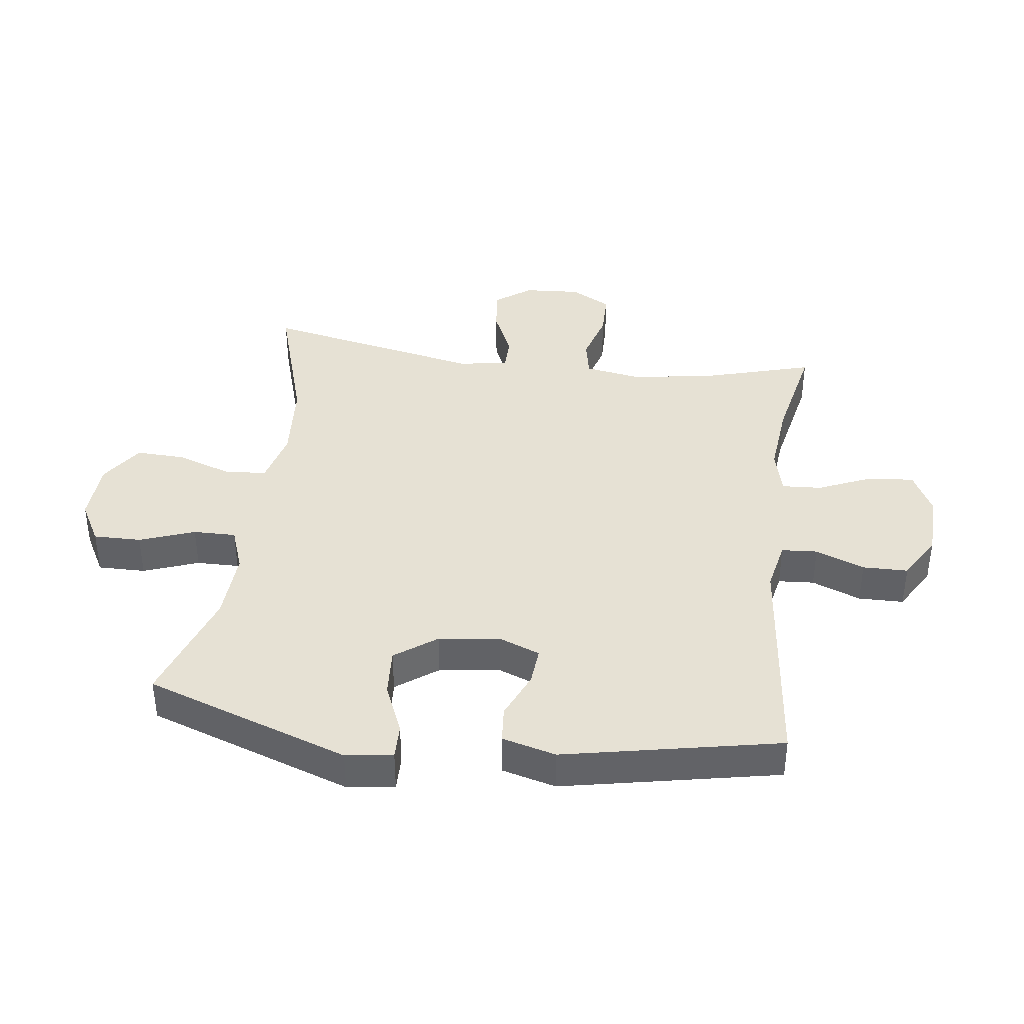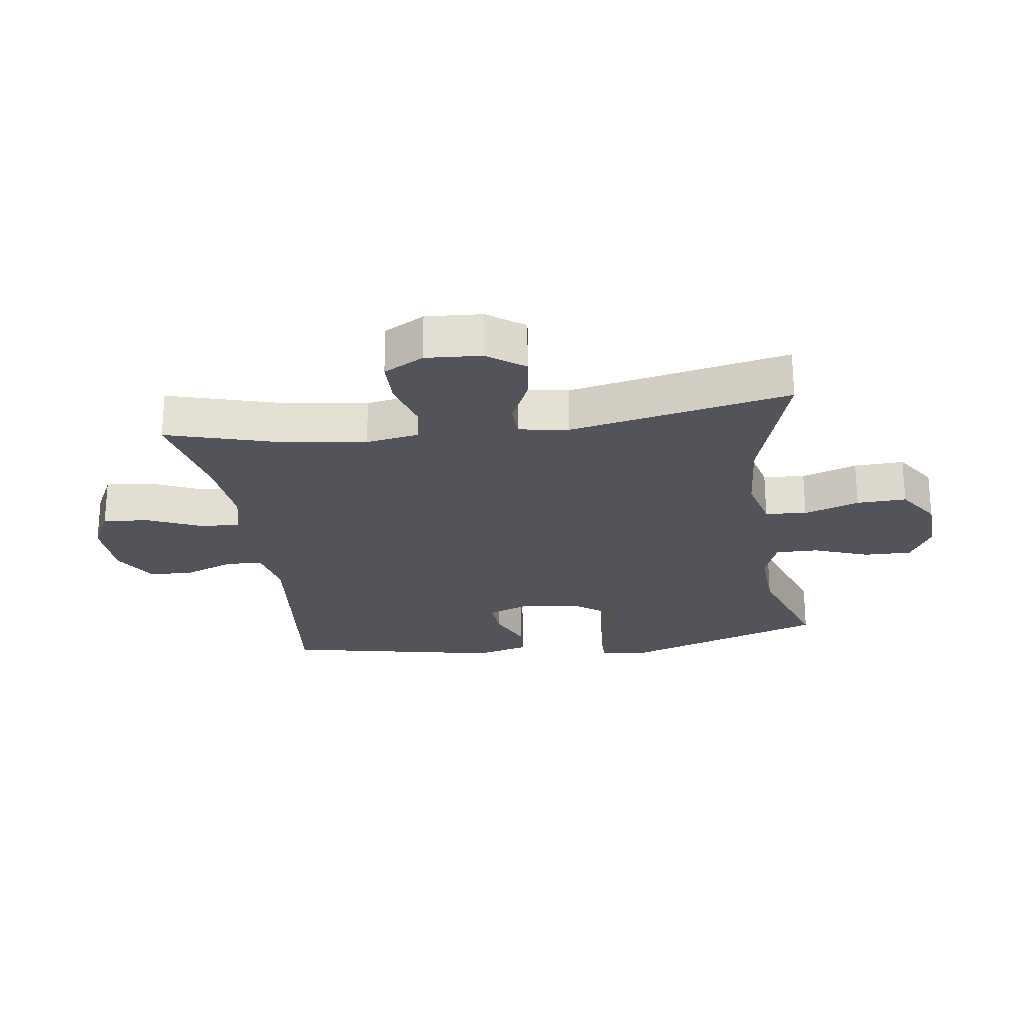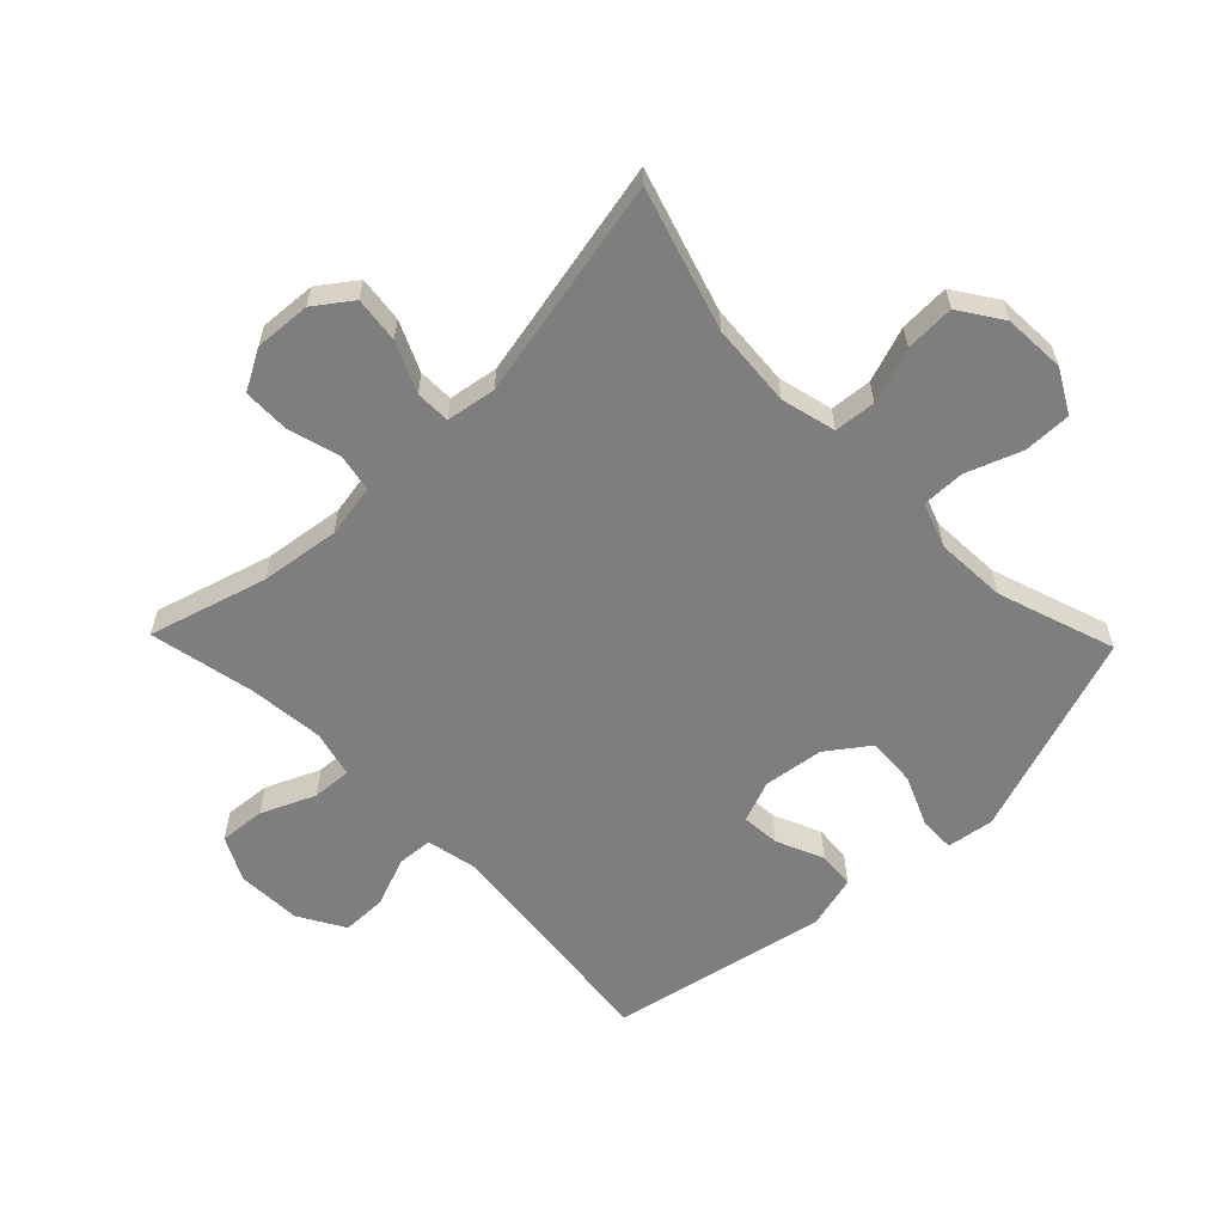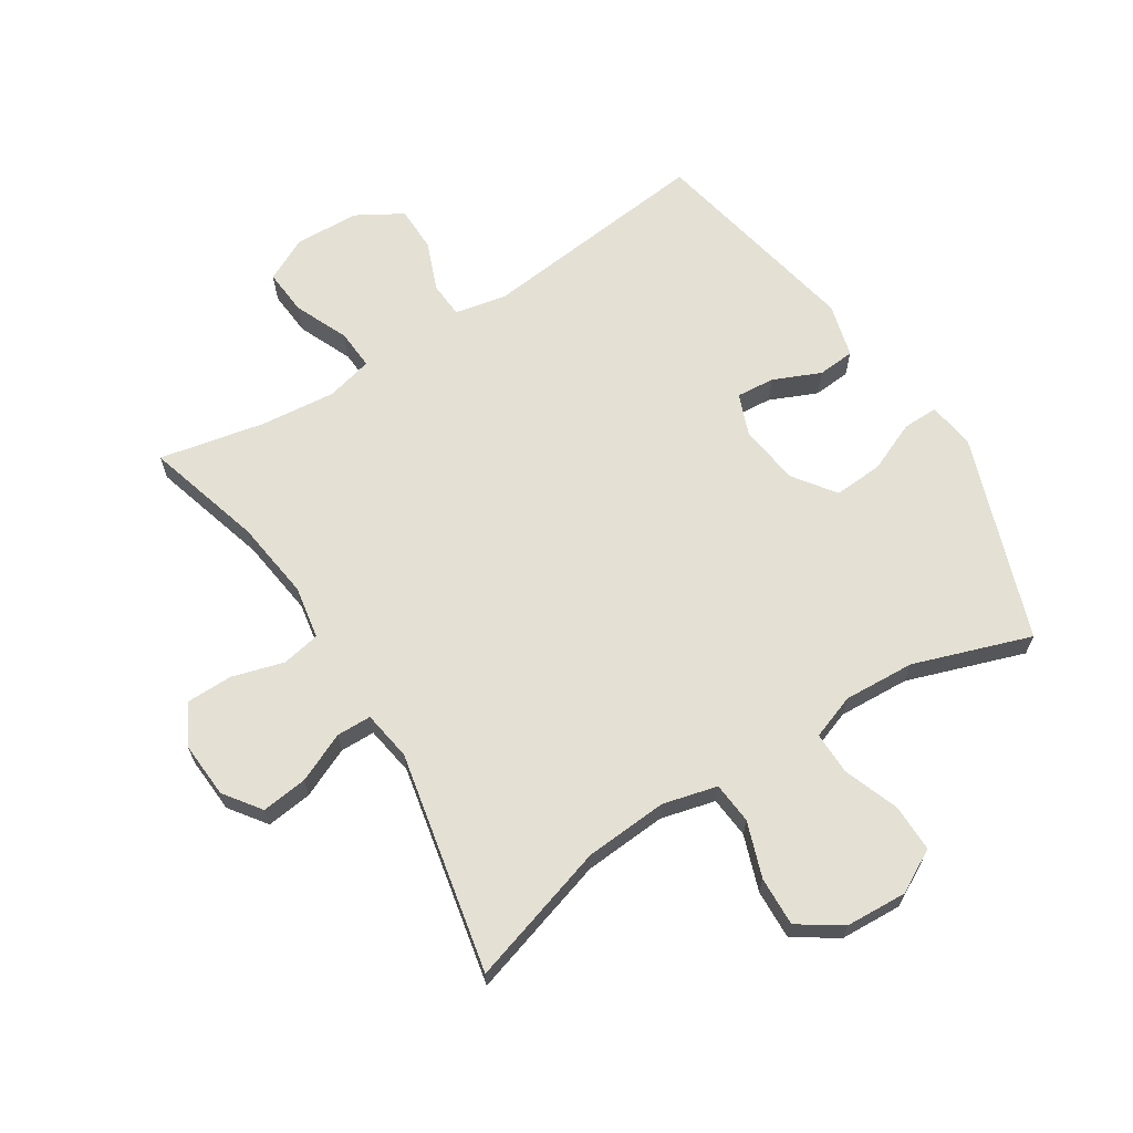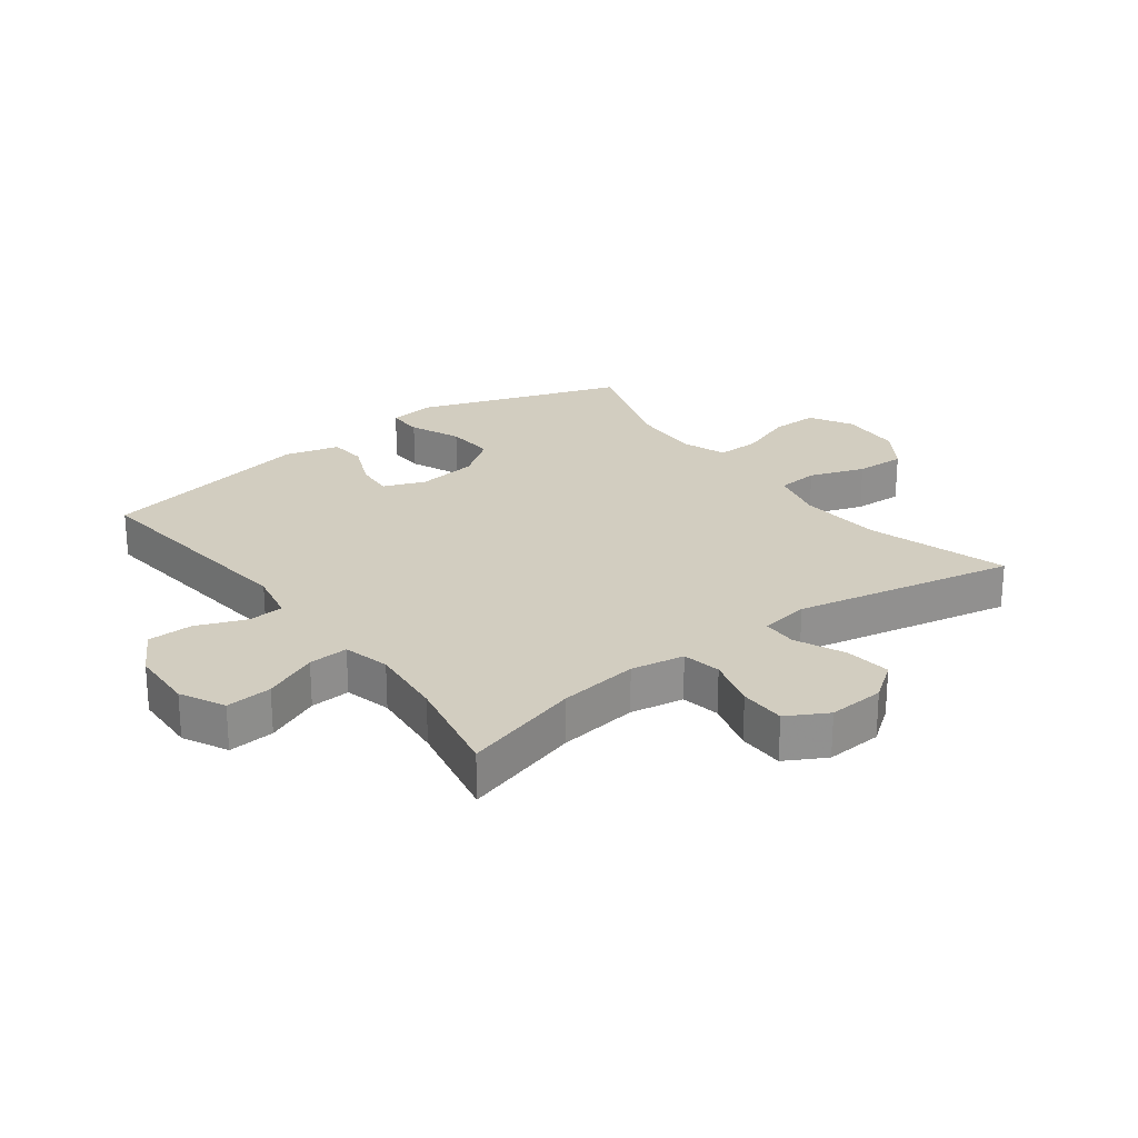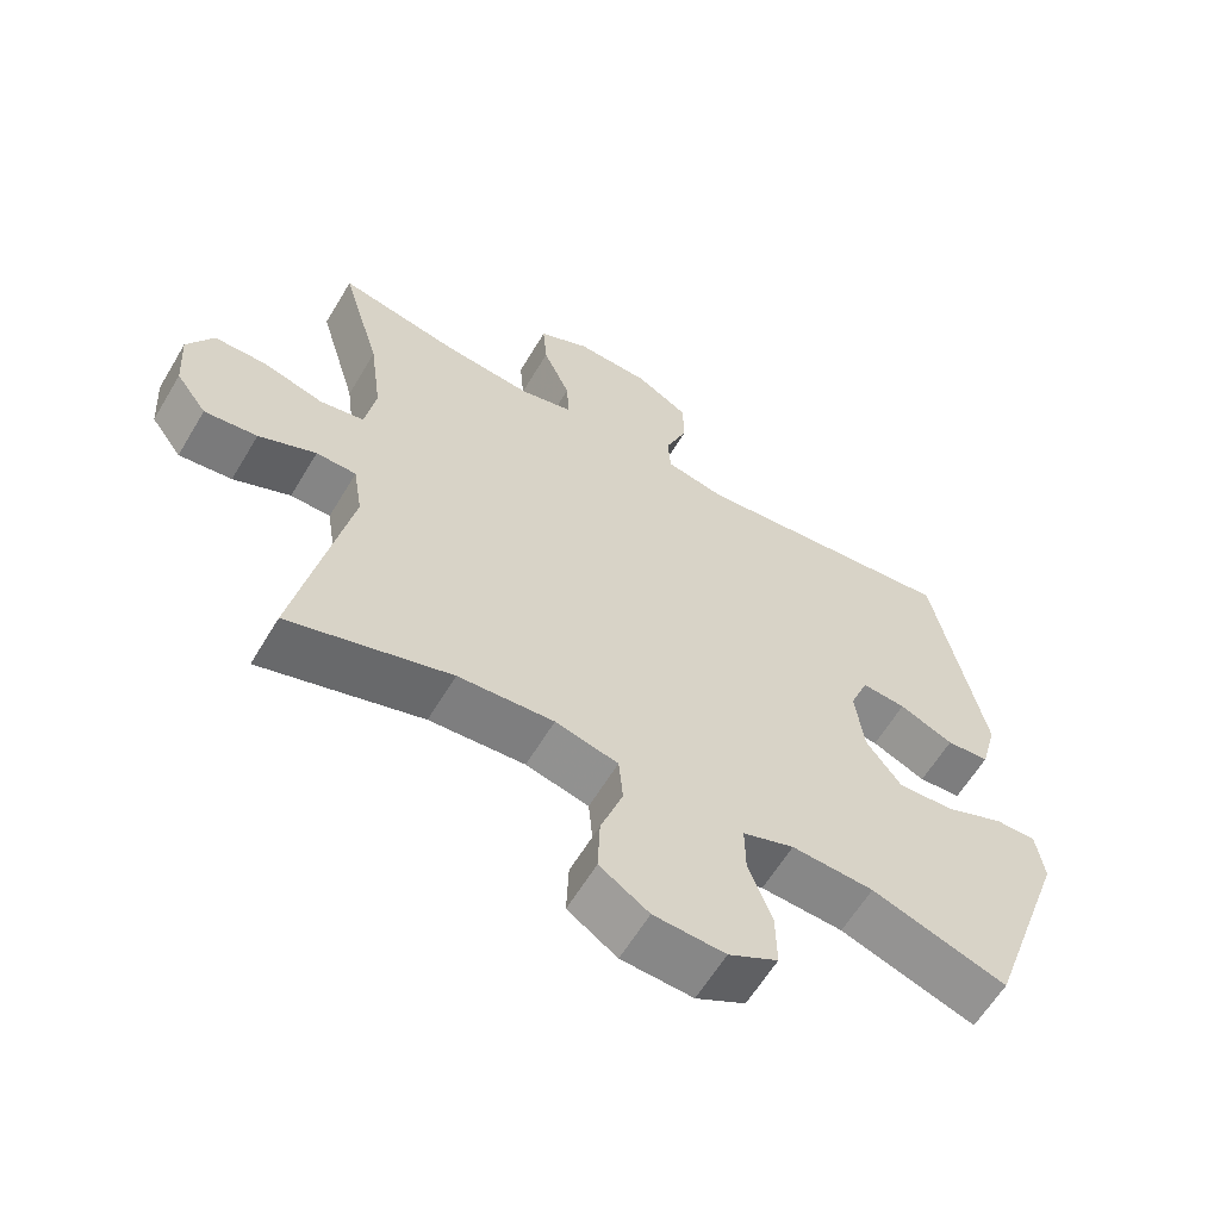
<metadata>
{"format":"obj","ext":"obj","renderer":"f3d","projection":"perspective","resolution":1024,"background":"white","views":[{"elev":39.3,"azim":-82.5,"up":"+Y"},{"elev":-23.8,"azim":98.1,"up":"+Y"},{"elev":-59.5,"azim":134.1,"up":"+Y"},{"elev":65.8,"azim":147.7,"up":"+Y"},{"elev":24.6,"azim":53.1,"up":"+Y"},{"elev":-61.3,"azim":149.2,"up":"+Z"}]}
</metadata>
<code>
v 0.5 0.07 -0.5
v 0.273 0.07 -0.43
v 0.139 0.07 -0.42
v 0.051 0.07 -0.442
v 0.045 0.07 -0.509
v 0.076 0.07 -0.598
v 0.079 0.07 -0.678
v 0.01 0.07 -0.724
v -0.09 0.07 -0.729
v -0.159 0.07 -0.691
v -0.158 0.07 -0.614
v -0.125 0.07 -0.525
v -0.124 0.07 -0.456
v -0.196 0.07 -0.43
v -0.311 0.07 -0.436
v -0.5 0.07 -0.5
v -0.615 0.07 -0.17
v -0.604 0.07 -0.094
v -0.547 0.07 -0.095
v -0.465 0.07 -0.13
v -0.386 0.07 -0.135
v -0.337 0.07 -0.068
v -0.324 0.07 0.03
v -0.35 0.07 0.097
v -0.412 0.07 0.092
v -0.488 0.07 0.059
v -0.548 0.07 0.064
v -0.571 0.07 0.151
v -0.5 0.07 0.5
v -0.125 0.07 0.459
v -0.042 0.07 0.476
v -0.038 0.07 0.534
v -0.069 0.07 0.613
v -0.068 0.07 0.686
v 0.006 0.07 0.729
v 0.11 0.07 0.733
v 0.181 0.07 0.697
v 0.175 0.07 0.623
v 0.137 0.07 0.536
v 0.133 0.07 0.472
v 0.208 0.07 0.453
v 0.33 0.07 0.465
v 0.5 0.07 0.5
v 0.445 0.07 0.31
v 0.428 0.07 0.182
v 0.443 0.07 0.096
v 0.505 0.07 0.084
v 0.589 0.07 0.108
v 0.663 0.07 0.107
v 0.699 0.07 0.042
v 0.693 0.07 -0.049
v 0.65 0.07 -0.108
v 0.576 0.07 -0.099
v 0.496 0.07 -0.063
v 0.44 0.07 -0.064
v 0.427 0.07 -0.144
v 0.5 0 -0.5
v 0.273 0 -0.43
v 0.139 0 -0.42
v 0.051 0 -0.442
v 0.045 0 -0.509
v 0.076 0 -0.598
v 0.079 0 -0.678
v 0.01 0 -0.724
v -0.09 0 -0.729
v -0.159 0 -0.691
v -0.158 0 -0.614
v -0.125 0 -0.525
v -0.124 0 -0.456
v -0.196 0 -0.43
v -0.311 0 -0.436
v -0.5 0 -0.5
v -0.615 0 -0.17
v -0.604 0 -0.094
v -0.547 0 -0.095
v -0.465 0 -0.13
v -0.386 0 -0.135
v -0.337 0 -0.068
v -0.324 0 0.03
v -0.35 0 0.097
v -0.412 0 0.092
v -0.488 0 0.059
v -0.548 0 0.064
v -0.571 0 0.151
v -0.5 0 0.5
v -0.125 0 0.459
v -0.042 0 0.476
v -0.038 0 0.534
v -0.069 0 0.613
v -0.068 0 0.686
v 0.006 0 0.729
v 0.11 0 0.733
v 0.181 0 0.697
v 0.175 0 0.623
v 0.137 0 0.536
v 0.133 0 0.472
v 0.208 0 0.453
v 0.33 0 0.465
v 0.5 0 0.5
v 0.445 0 0.31
v 0.428 0 0.182
v 0.443 0 0.096
v 0.505 0 0.084
v 0.589 0 0.108
v 0.663 0 0.107
v 0.699 0 0.042
v 0.693 0 -0.049
v 0.65 0 -0.108
v 0.576 0 -0.099
v 0.496 0 -0.063
v 0.44 0 -0.064
v 0.427 0 -0.144
f 52 53 54
f 51 52 54
f 50 51 54
f 49 50 54
f 48 49 54
f 47 48 54
f 46 47 54 55
f 45 46 55 56
f 42 43 44
f 41 42 44 45
f 40 41 45 56
f 37 38 39
f 36 37 39
f 35 36 39
f 34 35 39
f 33 34 39
f 32 33 39
f 31 32 39 40
f 56 1 2
f 40 56 2
f 31 40 2
f 30 31 2
f 28 29 30
f 27 28 30
f 26 27 30
f 25 26 30
f 18 19 20
f 17 18 20
f 16 17 20
f 15 16 20
f 14 15 20 21
f 13 14 21 22
f 10 11 12
f 9 10 12
f 8 9 12
f 7 8 12
f 6 7 12
f 5 6 12
f 4 5 12 13
f 13 22 23
f 4 13 23
f 3 4 23
f 24 25 30
f 23 24 30
f 3 23 30
f 2 3 30
f 110 109 108
f 110 108 107
f 110 107 106
f 110 106 105
f 110 105 104
f 110 104 103
f 111 110 103 102
f 112 111 102 101
f 100 99 98
f 101 100 98 97
f 112 101 97 96
f 95 94 93
f 95 93 92
f 95 92 91
f 95 91 90
f 95 90 89
f 95 89 88
f 96 95 88 87
f 58 57 112
f 58 112 96
f 58 96 87
f 58 87 86
f 86 85 84
f 86 84 83
f 86 83 82
f 86 82 81
f 76 75 74
f 76 74 73
f 76 73 72
f 76 72 71
f 77 76 71 70
f 78 77 70 69
f 68 67 66
f 68 66 65
f 68 65 64
f 68 64 63
f 68 63 62
f 68 62 61
f 69 68 61 60
f 79 78 69
f 79 69 60
f 79 60 59
f 86 81 80
f 86 80 79
f 86 79 59
f 86 59 58
f 1 57 58 2
f 2 58 59 3
f 3 59 60 4
f 4 60 61 5
f 5 61 62 6
f 6 62 63 7
f 7 63 64 8
f 8 64 65 9
f 9 65 66 10
f 10 66 67 11
f 11 67 68 12
f 12 68 69 13
f 13 69 70 14
f 14 70 71 15
f 15 71 72 16
f 16 72 73 17
f 17 73 74 18
f 18 74 75 19
f 19 75 76 20
f 20 76 77 21
f 21 77 78 22
f 22 78 79 23
f 23 79 80 24
f 24 80 81 25
f 25 81 82 26
f 26 82 83 27
f 27 83 84 28
f 28 84 85 29
f 29 85 86 30
f 30 86 87 31
f 31 87 88 32
f 32 88 89 33
f 33 89 90 34
f 34 90 91 35
f 35 91 92 36
f 36 92 93 37
f 37 93 94 38
f 38 94 95 39
f 39 95 96 40
f 40 96 97 41
f 41 97 98 42
f 42 98 99 43
f 43 99 100 44
f 44 100 101 45
f 45 101 102 46
f 46 102 103 47
f 47 103 104 48
f 48 104 105 49
f 49 105 106 50
f 50 106 107 51
f 51 107 108 52
f 52 108 109 53
f 53 109 110 54
f 54 110 111 55
f 55 111 112 56
f 56 112 57 1

</code>
